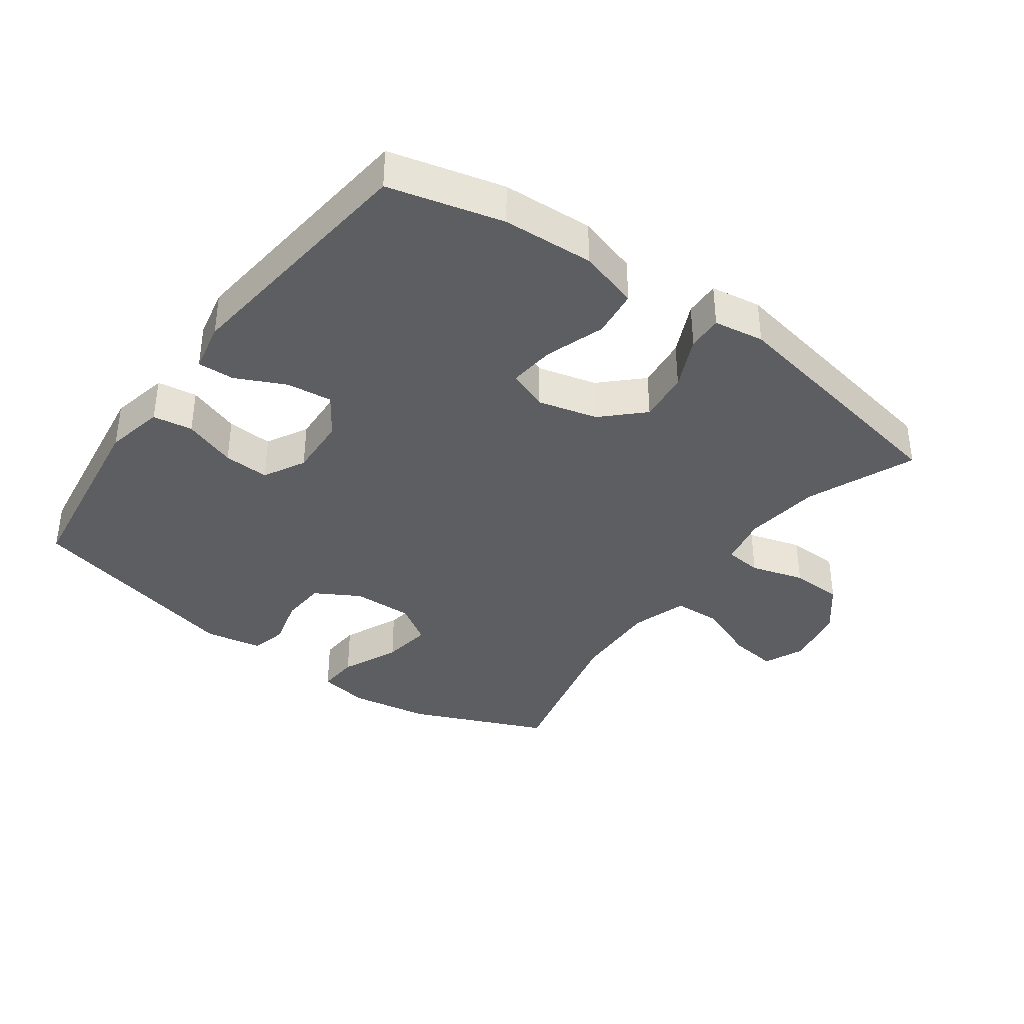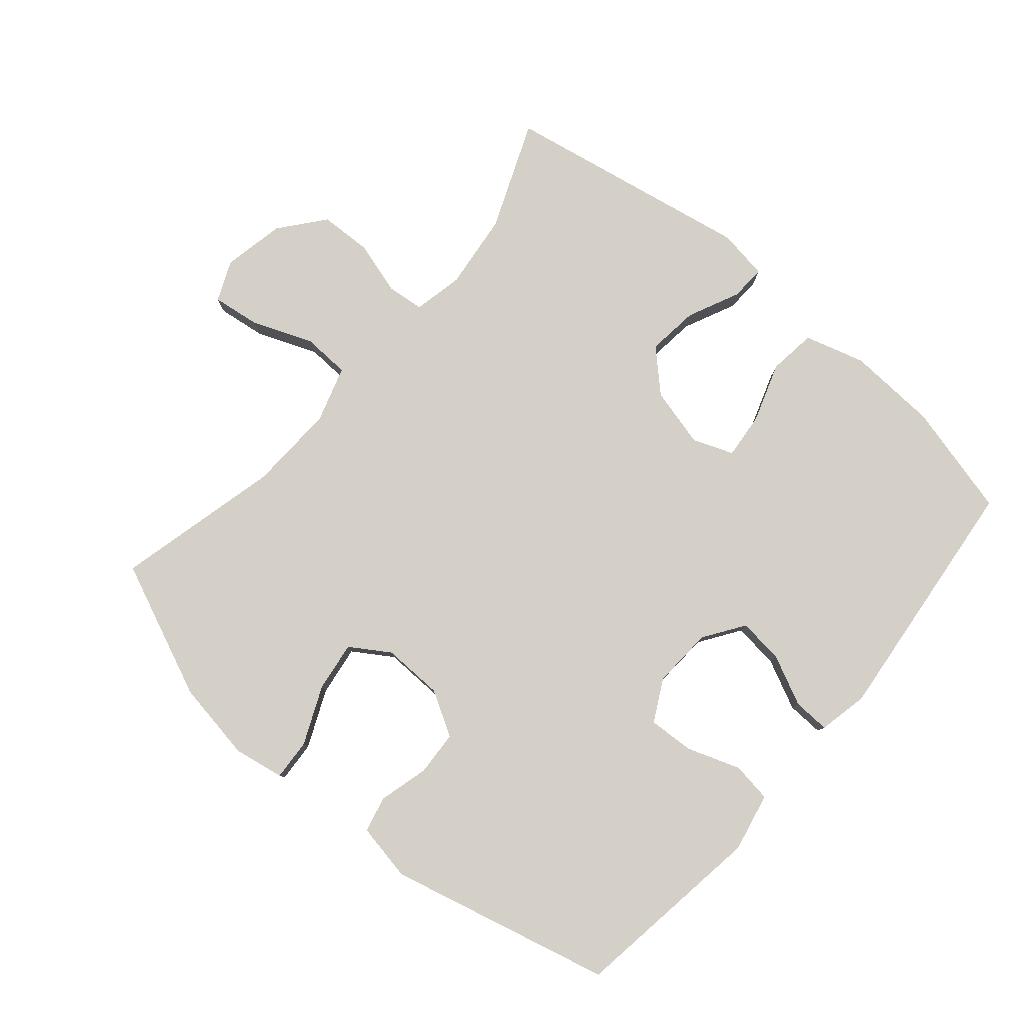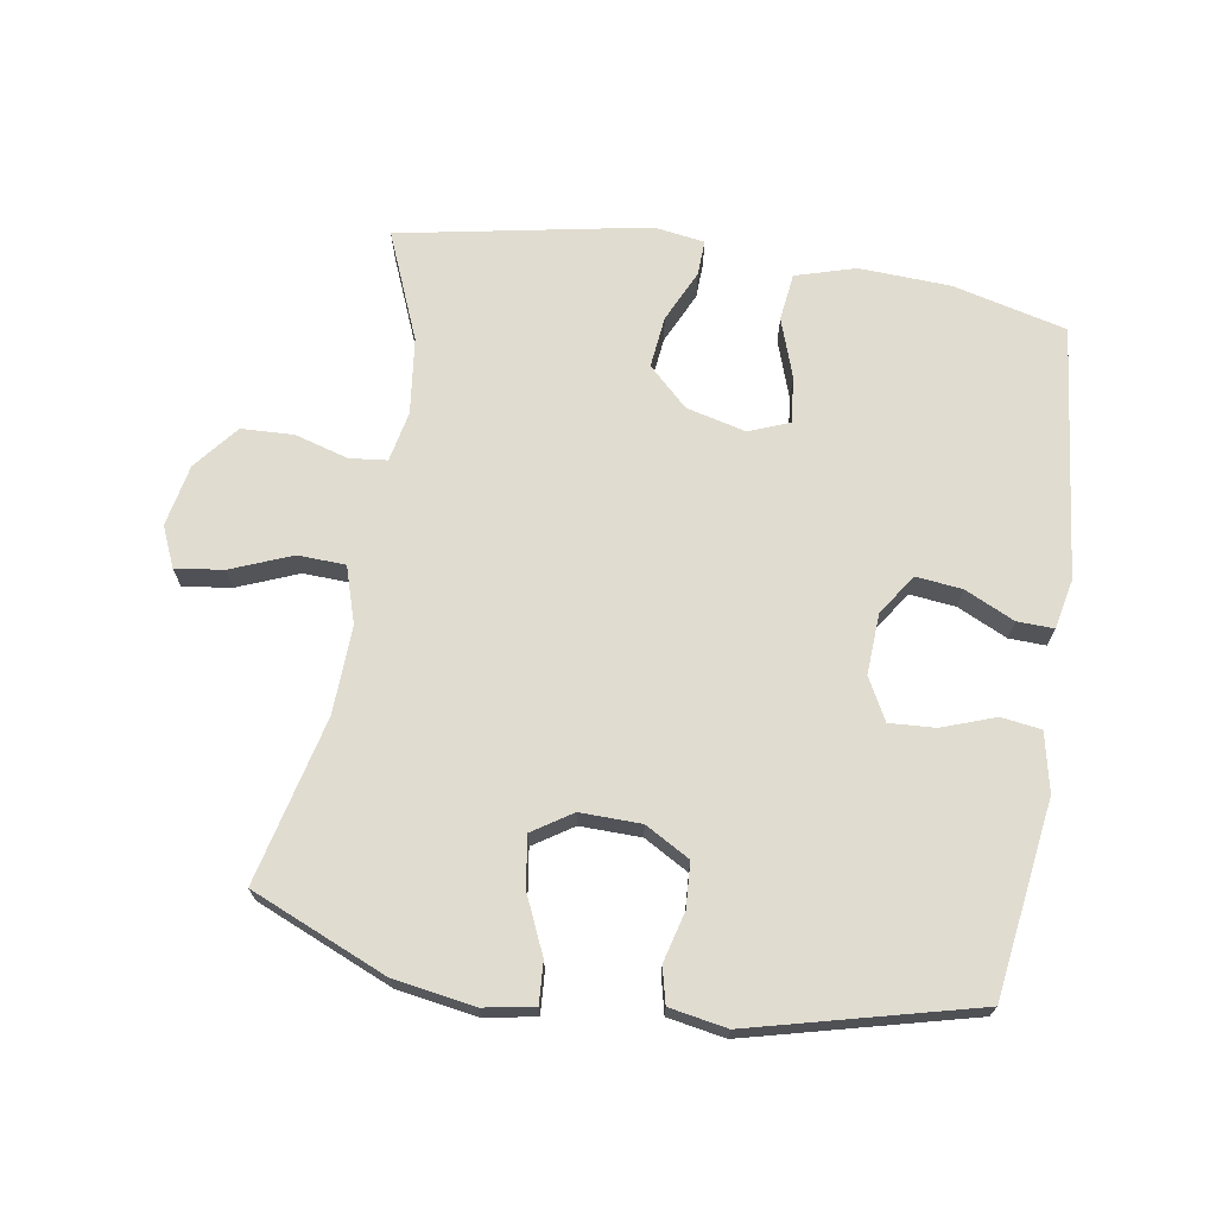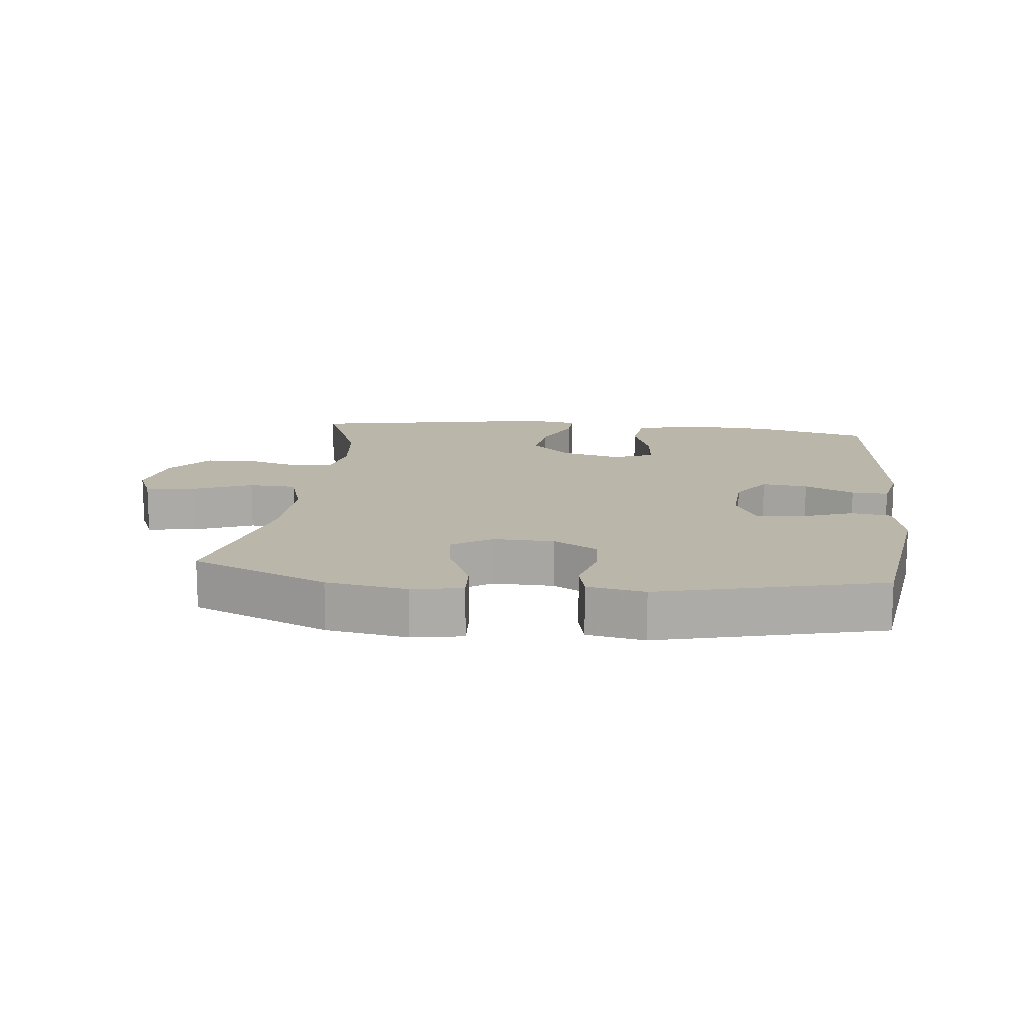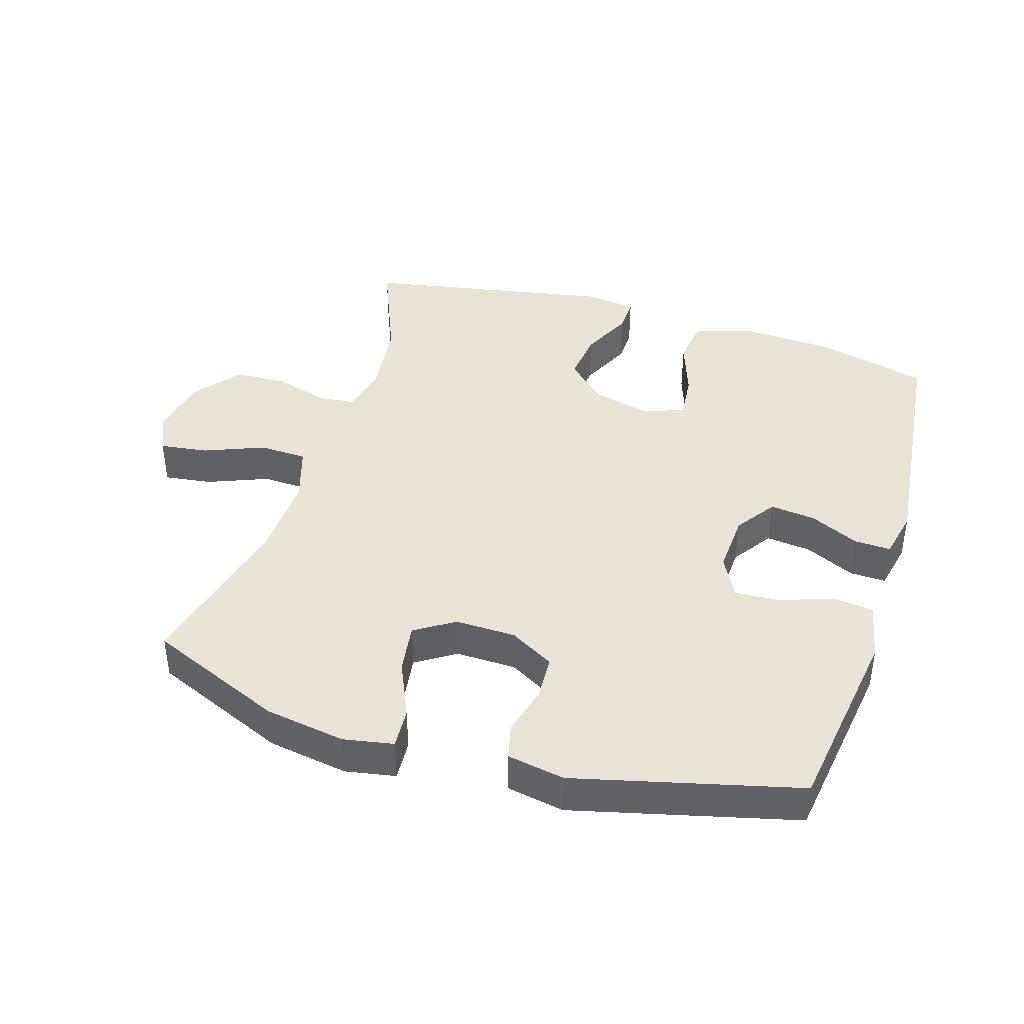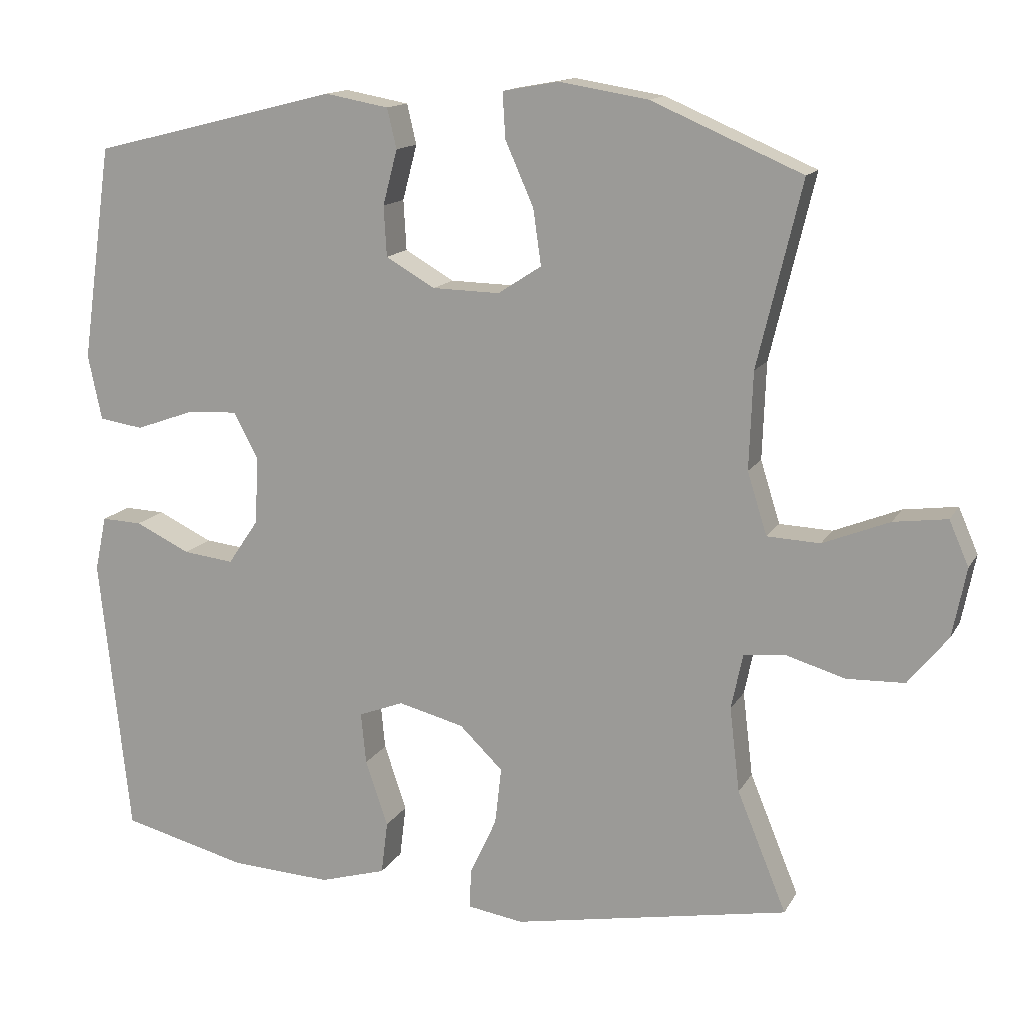
<metadata>
{"format":"obj","ext":"obj","renderer":"f3d","projection":"perspective","resolution":1024,"background":"white","views":[{"elev":-37.6,"azim":144.0,"up":"+Y"},{"elev":79.9,"azim":40.6,"up":"+Y"},{"elev":69.5,"azim":9.1,"up":"+Y"},{"elev":14.1,"azim":6.5,"up":"+Y"},{"elev":41.2,"azim":17.2,"up":"+Y"},{"elev":14.1,"azim":-160.0,"up":"+Z"}]}
</metadata>
<code>
v -0.5 0.07 -0.5
v -0.432 0.07 -0.334
v -0.418 0.07 -0.217
v -0.434 0.07 -0.14
v -0.491 0.07 -0.134
v -0.573 0.07 -0.158
v -0.653 0.07 -0.155
v -0.708 0.07 -0.087
v -0.727 0.07 0.008
v -0.7 0.07 0.07
v -0.626 0.07 0.06
v -0.534 0.07 0.023
v -0.461 0.07 0.026
v -0.434 0.07 0.112
v -0.439 0.07 0.246
v -0.5 0.07 0.5
v -0.292 0.07 0.589
v -0.169 0.07 0.609
v -0.092 0.07 0.595
v -0.096 0.07 0.532
v -0.135 0.07 0.444
v -0.146 0.07 0.367
v -0.086 0.07 0.328
v 0.007 0.07 0.33
v 0.075 0.07 0.369
v 0.079 0.07 0.438
v 0.059 0.07 0.514
v 0.072 0.07 0.569
v 0.16 0.07 0.585
v 0.5 0.07 0.5
v 0.542 0.07 0.203
v 0.523 0.07 0.113
v 0.462 0.07 0.104
v 0.381 0.07 0.133
v 0.311 0.07 0.137
v 0.277 0.07 0.073
v 0.282 0.07 -0.02
v 0.324 0.07 -0.082
v 0.394 0.07 -0.074
v 0.47 0.07 -0.038
v 0.526 0.07 -0.036
v 0.542 0.07 -0.112
v 0.5 0.07 -0.5
v 0.326 0.07 -0.544
v 0.187 0.07 -0.551
v 0.095 0.07 -0.524
v 0.086 0.07 -0.451
v 0.117 0.07 -0.36
v 0.124 0.07 -0.289
v 0.062 0.07 -0.265
v -0.029 0.07 -0.288
v -0.089 0.07 -0.346
v -0.08 0.07 -0.425
v -0.043 0.07 -0.505
v -0.041 0.07 -0.559
v -0.118 0.07 -0.571
v -0.5 0 -0.5
v -0.432 0 -0.334
v -0.418 0 -0.217
v -0.434 0 -0.14
v -0.491 0 -0.134
v -0.573 0 -0.158
v -0.653 0 -0.155
v -0.708 0 -0.087
v -0.727 0 0.008
v -0.7 0 0.07
v -0.626 0 0.06
v -0.534 0 0.023
v -0.461 0 0.026
v -0.434 0 0.112
v -0.439 0 0.246
v -0.5 0 0.5
v -0.292 0 0.589
v -0.169 0 0.609
v -0.092 0 0.595
v -0.096 0 0.532
v -0.135 0 0.444
v -0.146 0 0.367
v -0.086 0 0.328
v 0.007 0 0.33
v 0.075 0 0.369
v 0.079 0 0.438
v 0.059 0 0.514
v 0.072 0 0.569
v 0.16 0 0.585
v 0.5 0 0.5
v 0.542 0 0.203
v 0.523 0 0.113
v 0.462 0 0.104
v 0.381 0 0.133
v 0.311 0 0.137
v 0.277 0 0.073
v 0.282 0 -0.02
v 0.324 0 -0.082
v 0.394 0 -0.074
v 0.47 0 -0.038
v 0.526 0 -0.036
v 0.542 0 -0.112
v 0.5 0 -0.5
v 0.326 0 -0.544
v 0.187 0 -0.551
v 0.095 0 -0.524
v 0.086 0 -0.451
v 0.117 0 -0.36
v 0.124 0 -0.289
v 0.062 0 -0.265
v -0.029 0 -0.288
v -0.089 0 -0.346
v -0.08 0 -0.425
v -0.043 0 -0.505
v -0.041 0 -0.559
v -0.118 0 -0.571
f 53 54 55 56
f 52 53 56 1
f 51 52 1 2
f 50 51 2 3
f 45 46 47 48
f 45 48 49
f 44 45 49
f 43 44 49
f 42 43 49
f 39 40 41 42
f 38 39 42 49
f 37 38 49 50
f 31 32 33 34
f 31 34 35
f 30 31 35
f 29 30 35 36
f 26 27 28 29
f 25 26 29 36
f 18 19 20 21
f 18 21 22
f 15 16 17 18
f 14 15 18 22
f 13 14 22 23
f 9 10 11 12
f 9 12 13
f 8 9 13
f 5 6 7 8
f 4 5 8 13
f 24 25 36 37
f 23 24 37 50
f 13 23 50
f 3 4 13 50
f 112 111 110 109
f 57 112 109 108
f 58 57 108 107
f 59 58 107 106
f 104 103 102 101
f 105 104 101
f 105 101 100
f 105 100 99
f 105 99 98
f 98 97 96 95
f 105 98 95 94
f 106 105 94 93
f 90 89 88 87
f 91 90 87
f 91 87 86
f 92 91 86 85
f 85 84 83 82
f 92 85 82 81
f 77 76 75 74
f 78 77 74
f 74 73 72 71
f 78 74 71 70
f 79 78 70 69
f 68 67 66 65
f 69 68 65
f 69 65 64
f 64 63 62 61
f 69 64 61 60
f 93 92 81 80
f 106 93 80 79
f 106 79 69
f 106 69 60 59
f 1 57 58 2
f 2 58 59 3
f 3 59 60 4
f 4 60 61 5
f 5 61 62 6
f 6 62 63 7
f 7 63 64 8
f 8 64 65 9
f 9 65 66 10
f 10 66 67 11
f 11 67 68 12
f 12 68 69 13
f 13 69 70 14
f 14 70 71 15
f 15 71 72 16
f 16 72 73 17
f 17 73 74 18
f 18 74 75 19
f 19 75 76 20
f 20 76 77 21
f 21 77 78 22
f 22 78 79 23
f 23 79 80 24
f 24 80 81 25
f 25 81 82 26
f 26 82 83 27
f 27 83 84 28
f 28 84 85 29
f 29 85 86 30
f 30 86 87 31
f 31 87 88 32
f 32 88 89 33
f 33 89 90 34
f 34 90 91 35
f 35 91 92 36
f 36 92 93 37
f 37 93 94 38
f 38 94 95 39
f 39 95 96 40
f 40 96 97 41
f 41 97 98 42
f 42 98 99 43
f 43 99 100 44
f 44 100 101 45
f 45 101 102 46
f 46 102 103 47
f 47 103 104 48
f 48 104 105 49
f 49 105 106 50
f 50 106 107 51
f 51 107 108 52
f 52 108 109 53
f 53 109 110 54
f 54 110 111 55
f 55 111 112 56
f 56 112 57 1

</code>
